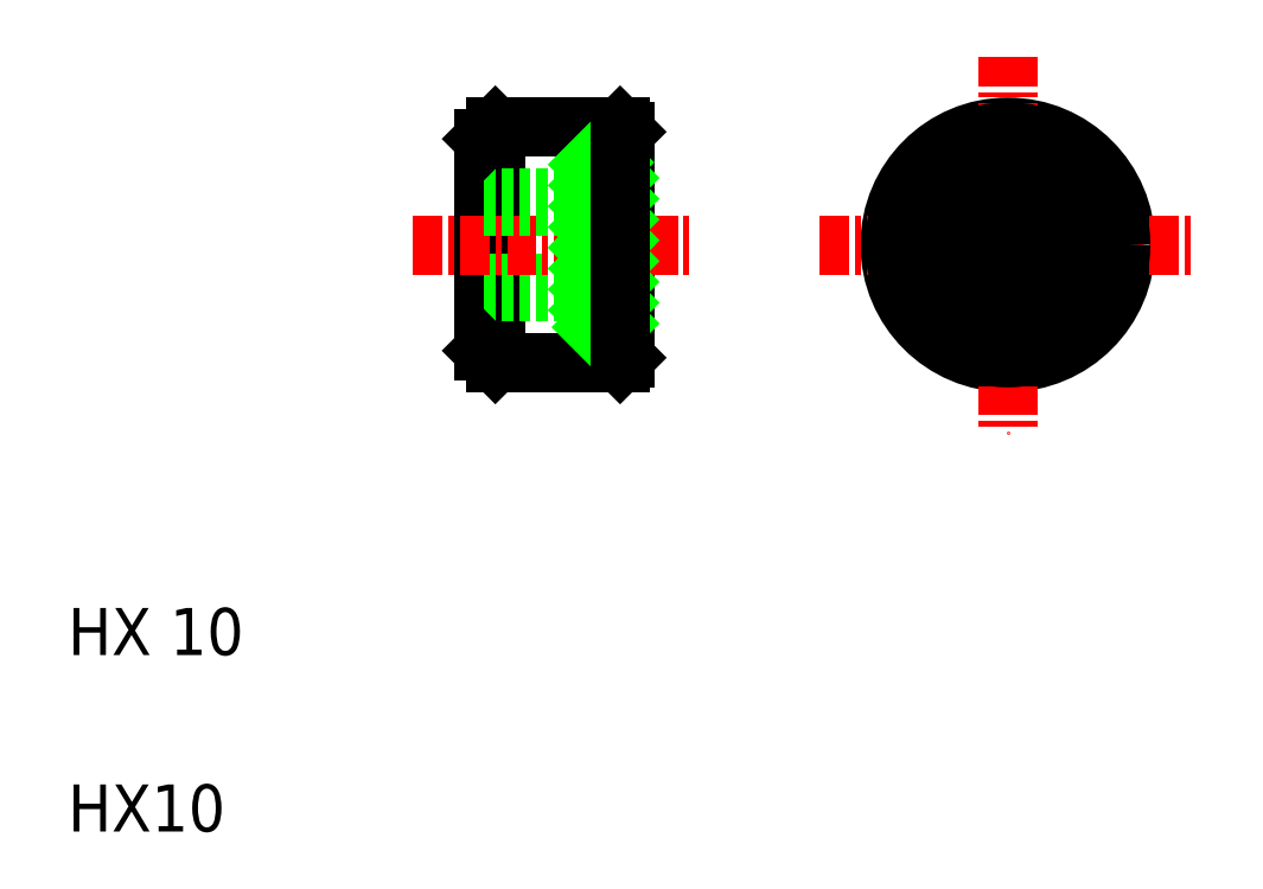
<metadata>
{"format":"dxf","ext":"dxf","renderer":"ezdxf+matplotlib","layout":"modelspace","background":"white","min_lineweight":24,"dpi":150}
</metadata>
<code>
0
SECTION
2
ENTITIES
0
LINE
8
0
10
28.66
20
34.73
30
0
11
28.66
21
25.13
31
0
0
LINE
8
0
10
22.66
20
34.43
30
0
11
22.66
21
25.43
31
0
0
LINE
8
0
10
23.16
20
24.93
30
0
11
23.16
21
34.93
31
0
0
LINE
8
0
10
27.16
20
33.43
30
0
11
27.16
21
26.43
31
0
0
LINE
8
0
10
27.66
20
33.93
30
0
11
27.66
21
25.93
31
0
0
TEXT
8
0
10
5
20
5
30
0
40
2
1
HX10
0
TEXT
8
0
10
5
20
12.5
30
0
40
2
1
HX 10
0
LINE
8
0
10
23.16
20
24.93
30
0
11
28.46
21
24.93
31
0
0
LINE
8
0
10
27.16
20
26.43
30
0
11
28.36
21
26.43
31
0
0
LINE
8
0
10
22.66
20
27.93
30
0
11
27.16
21
27.93
31
0
0
LINE
8
0
10
22.66
20
28.31
30
0
11
27.16
21
28.31
31
0
0
LINE
8
0
10
22.66
20
25.43
30
0
11
23.16
21
24.93
31
0
0
LINE
8
0
10
28.66
20
25.93
30
0
11
27.66
21
25.93
31
0
0
LINE
8
CENTER
10
19.66
20
29.93
30
0
11
31.66
21
29.93
31
0
0
LINE
8
0
10
23.16
20
34.93
30
0
11
28.46
21
34.93
31
0
0
LINE
8
0
10
27.16
20
33.43
30
0
11
28.36
21
33.43
31
0
0
LINE
8
0
10
22.66
20
31.93
30
0
11
27.16
21
31.93
31
0
0
LINE
8
0
10
22.66
20
31.55
30
0
11
27.16
21
31.55
31
0
0
LINE
8
0
10
23.16
20
34.93
30
0
11
22.66
21
34.43
31
0
0
LINE
8
0
10
28.66
20
29.93
30
0
11
28.66
21
29.93
31
0
0
LINE
8
0
10
28.66
20
32.43
30
0
11
28.66
21
32.43
31
0
0
LINE
8
0
10
28.66
20
33.93
30
0
11
27.66
21
33.93
31
0
0
CIRCLE
8
0
10
44.92
20
29.93
30
0
40
5
0
CIRCLE
8
0
10
44.92
20
29.93
30
0
40
2
0
CIRCLE
8
0
10
44.92
20
29.93
30
0
40
1.621
0
CIRCLE
8
0
10
44.92
20
29.93
30
0
40
3.5
0
CIRCLE
8
0
10
44.92
20
29.93
30
0
40
4
0
LINE
8
CENTER
10
44.92
20
37.93
30
0
11
44.92
21
21.93
31
0
0
LINE
8
CENTER
10
36.92
20
29.93
30
0
11
52.92
21
29.93
31
0
0
LINE
8
0
10
28.36
20
33.93
30
0
11
28.36
21
25.93
31
0
0
LINE
8
0
10
28.66
20
34.73
30
0
11
28.46
21
34.93
31
0
0
LINE
8
0
10
28.66
20
25.13
30
0
11
28.46
21
24.93
31
0
0
CIRCLE
8
0
10
44.92
20
29.93
30
0
40
4.8
0
INSERT
8
0
2
*X13
10
0
20
0
30
0
0
INSERT
8
0
2
*X14
10
0
20
0
30
0
0
LINE
8
0
10
28.46
20
34.93
30
0
11
28.46
21
24.93
31
0
0
ENDSEC
0
EOF

</code>
